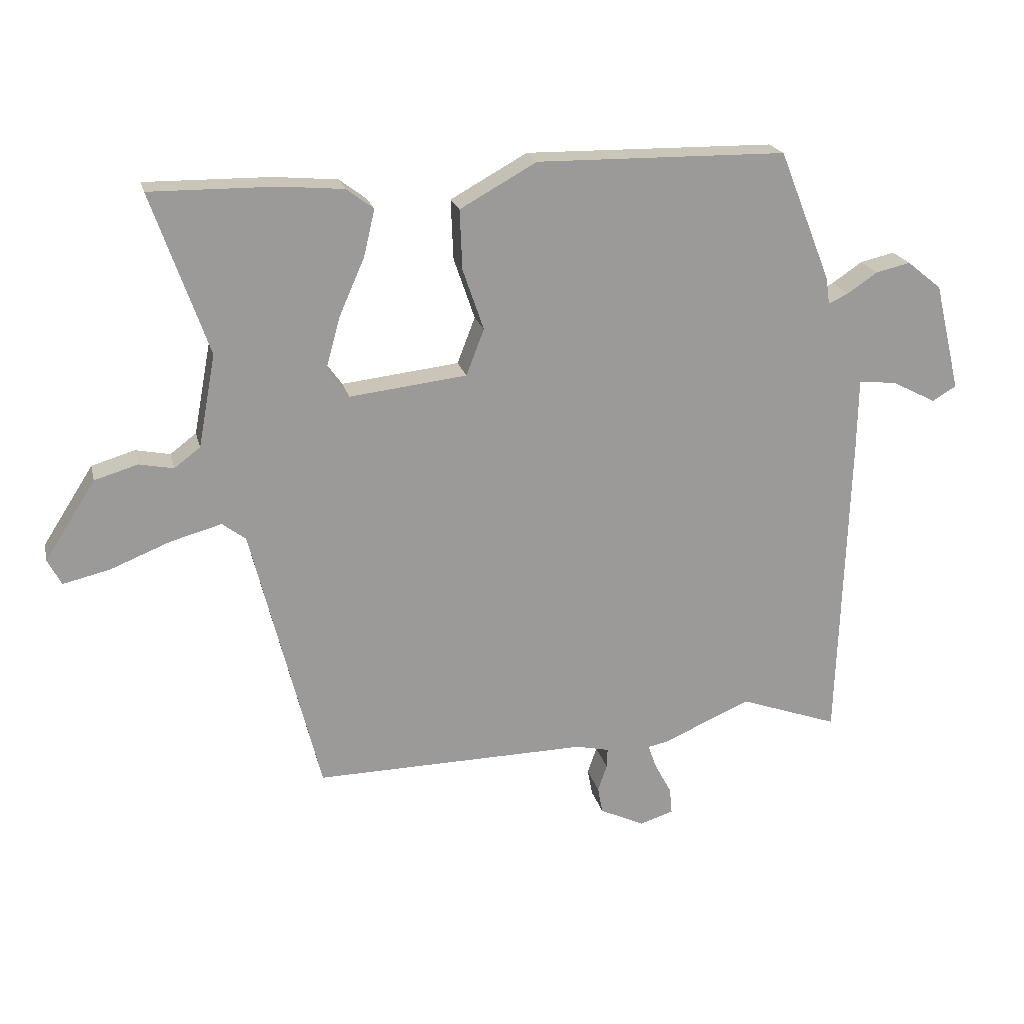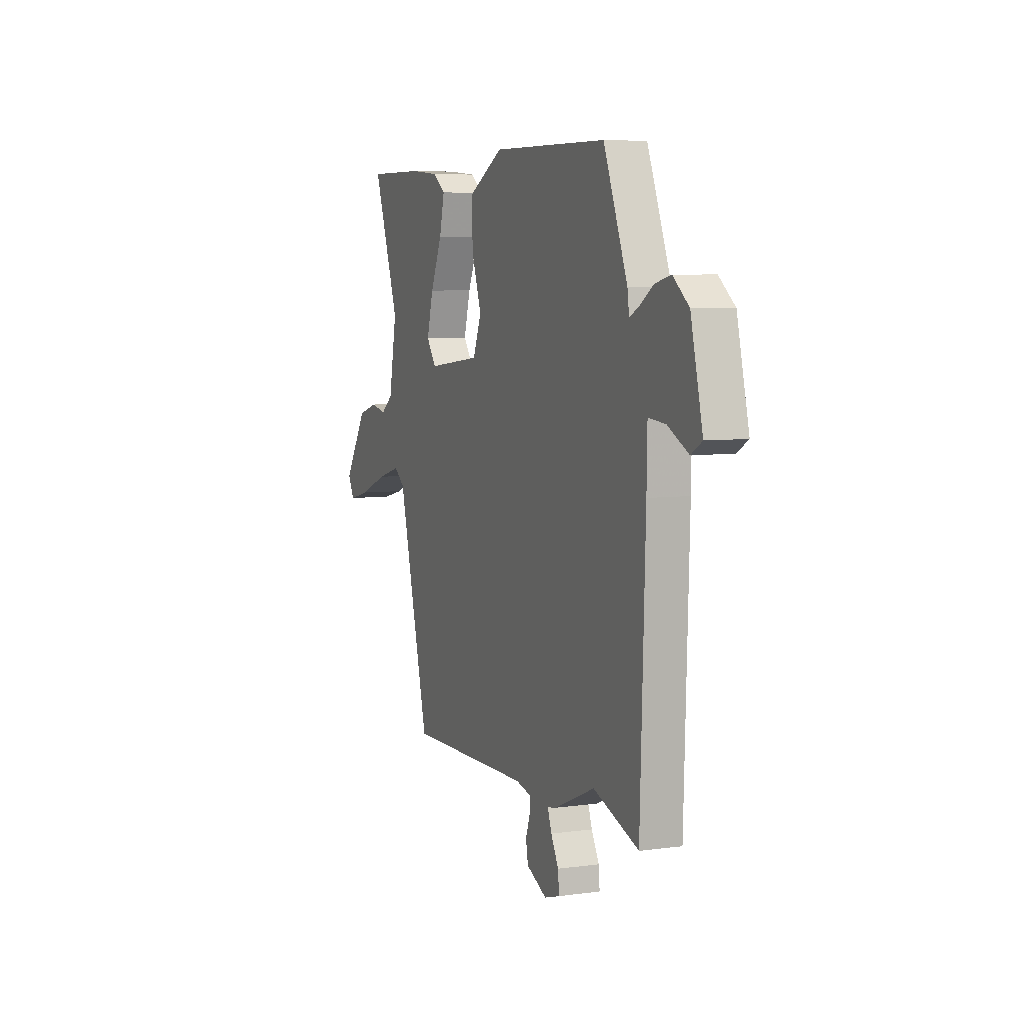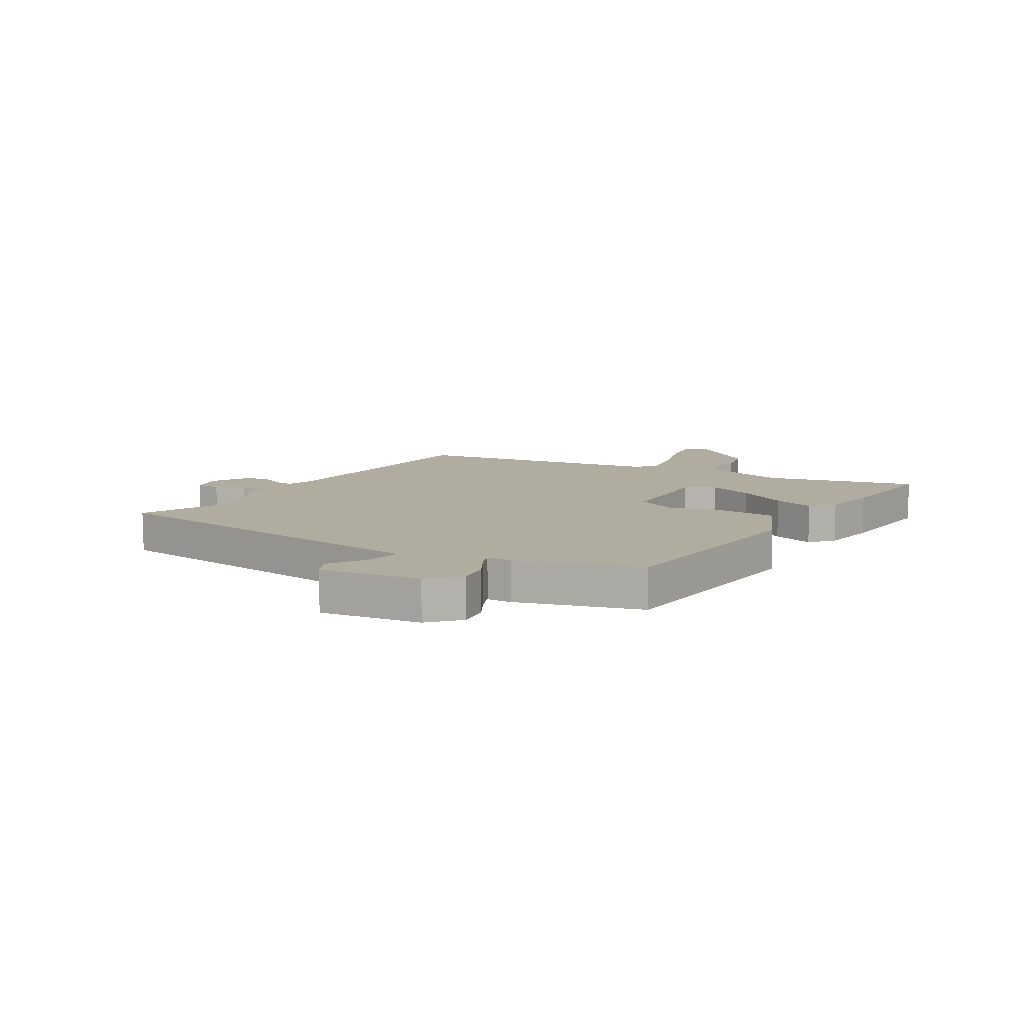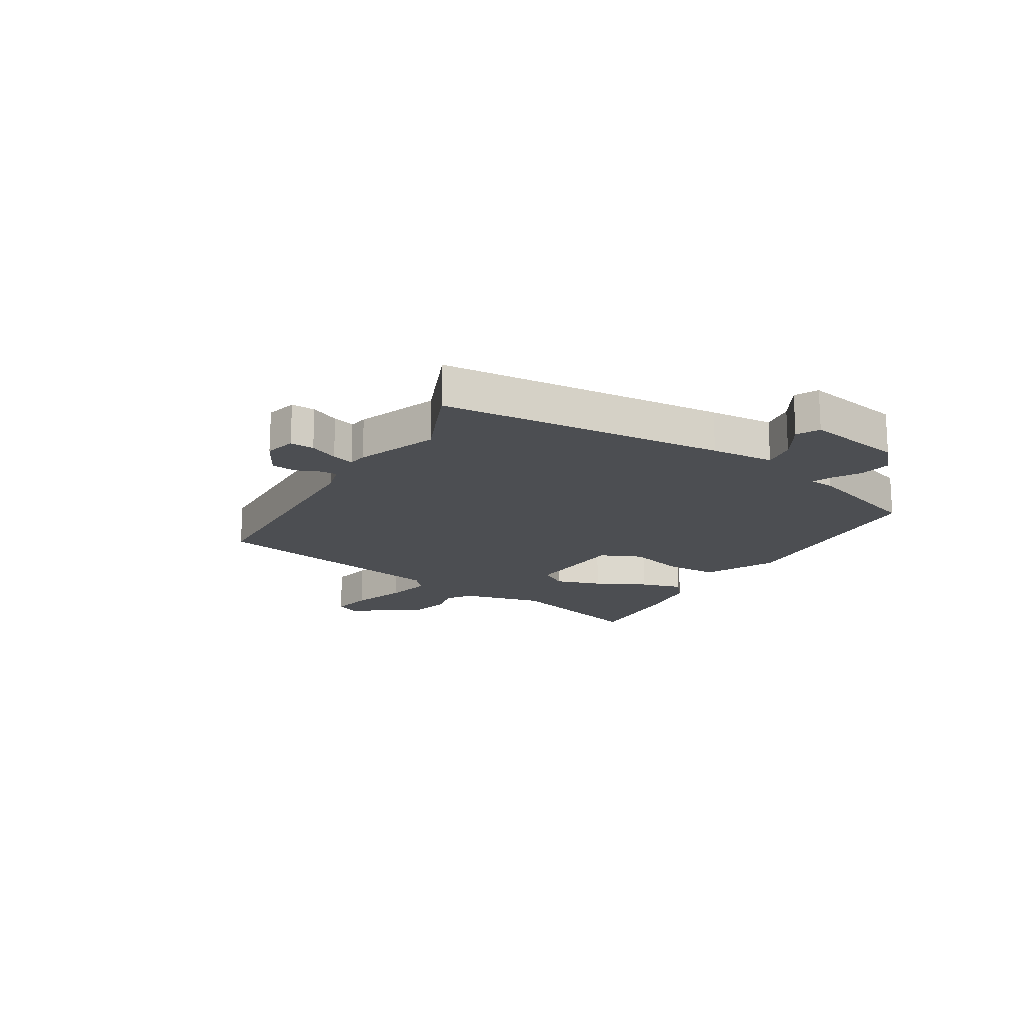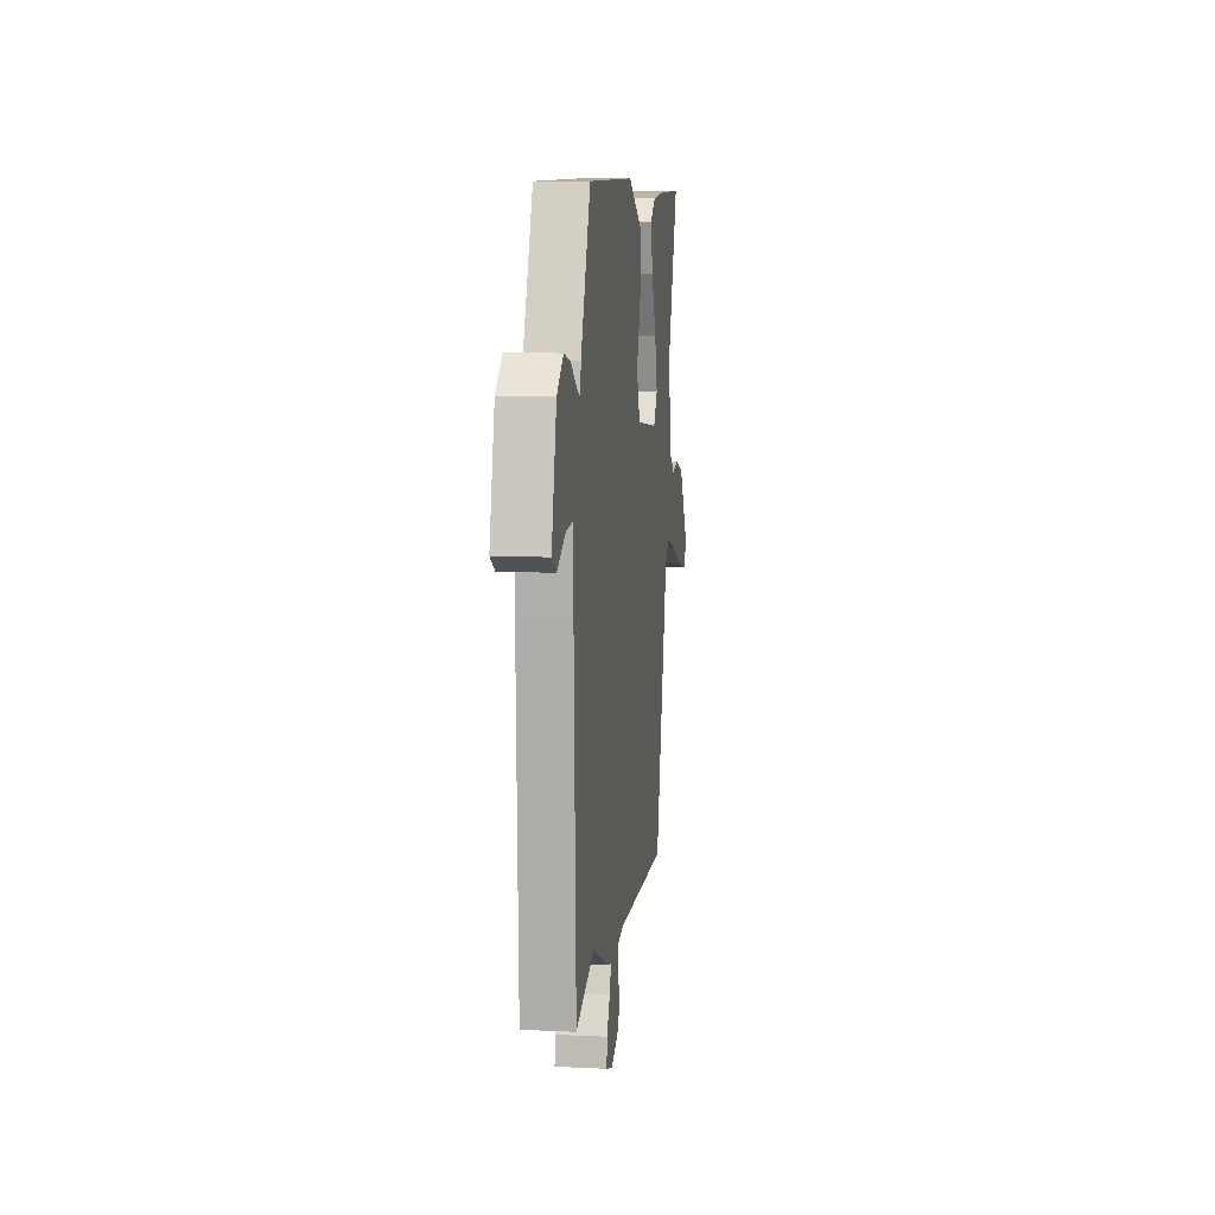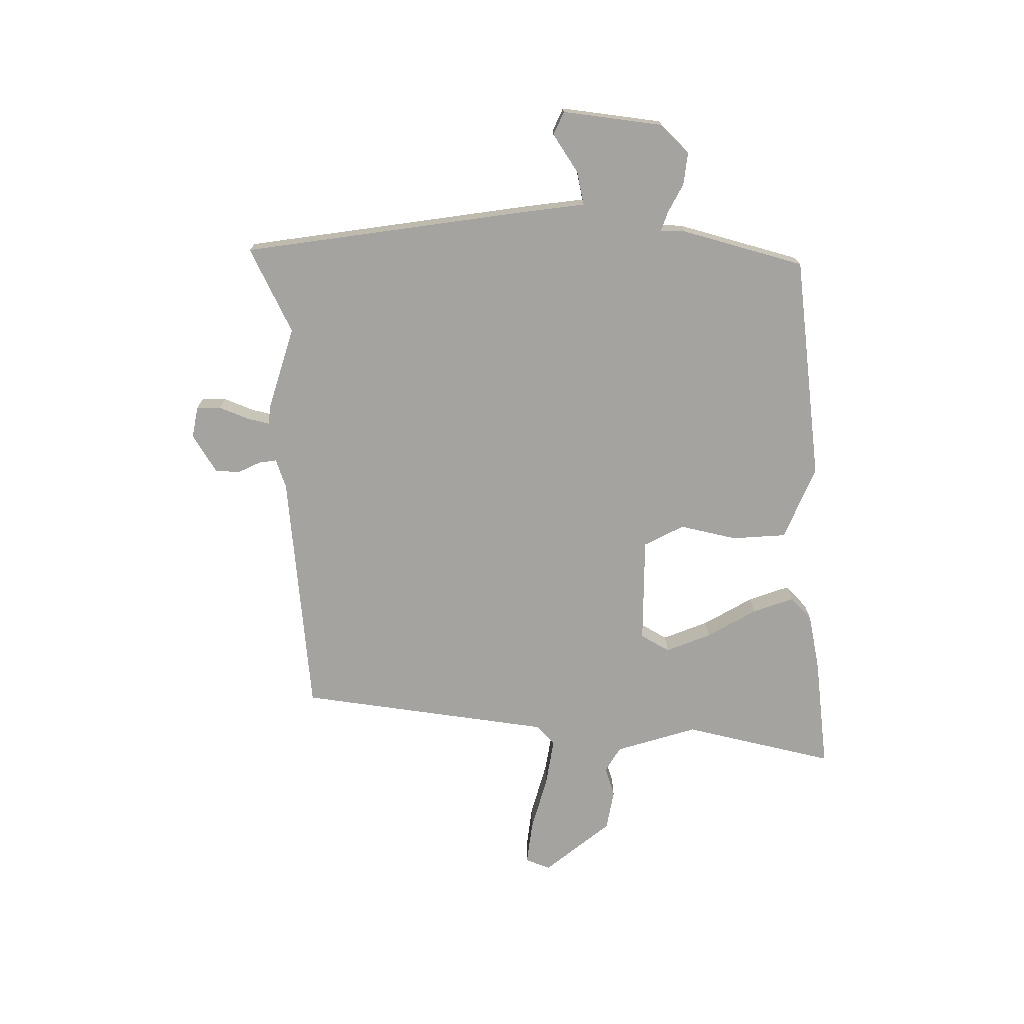
<metadata>
{"format":"obj","ext":"obj","renderer":"f3d","projection":"perspective","resolution":1024,"background":"white","views":[{"elev":20.7,"azim":167.0,"up":"+Z"},{"elev":6.3,"azim":-112.2,"up":"+Z"},{"elev":10.1,"azim":-53.9,"up":"+Y"},{"elev":-16.8,"azim":-118.1,"up":"+Y"},{"elev":8.9,"azim":-82.7,"up":"+Z"},{"elev":-72.9,"azim":-84.0,"up":"+Y"}]}
</metadata>
<code>
v 0.385 0.07 -0.513
v -0.058 0.07 -0.505
v -0.112 0.07 -0.517
v -0.111 0.07 -0.549
v -0.096 0.07 -0.592
v -0.104 0.07 -0.635
v -0.176 0.07 -0.669
v -0.231 0.07 -0.652
v -0.227 0.07 -0.609
v -0.2 0.07 -0.559
v -0.186 0.07 -0.52
v -0.219 0.07 -0.513
v -0.361 0.07 -0.451
v -0.521 0.07 -0.508
v -0.538 0.07 0.006
v -0.54 0.07 0.12
v -0.601 0.07 0.114
v -0.673 0.07 0.077
v -0.712 0.07 0.1
v -0.67 0.07 0.275
v -0.614 0.07 0.32
v -0.558 0.07 0.307
v -0.509 0.07 0.274
v -0.477 0.07 0.259
v -0.471 0.07 0.302
v -0.387 0.07 0.513
v 0.018 0.07 0.518
v 0.142 0.07 0.449
v 0.138 0.07 0.352
v 0.104 0.07 0.253
v 0.133 0.07 0.178
v 0.323 0.07 0.156
v 0.358 0.07 0.204
v 0.335 0.07 0.288
v 0.294 0.07 0.381
v 0.276 0.07 0.457
v 0.32 0.07 0.49
v 0.422 0.07 0.499
v 0.626 0.07 0.501
v 0.534 0.07 0.24
v 0.562 0.07 0.09
v 0.604 0.07 0.058
v 0.66 0.07 0.069
v 0.73 0.07 0.048
v 0.812 0.07 -0.08
v 0.79 0.07 -0.122
v 0.714 0.07 -0.104
v 0.617 0.07 -0.065
v 0.534 0.07 -0.042
v 0.496 0.07 -0.071
v 0.385 0 -0.513
v -0.058 0 -0.505
v -0.112 0 -0.517
v -0.111 0 -0.549
v -0.096 0 -0.592
v -0.104 0 -0.635
v -0.176 0 -0.669
v -0.231 0 -0.652
v -0.227 0 -0.609
v -0.2 0 -0.559
v -0.186 0 -0.52
v -0.219 0 -0.513
v -0.361 0 -0.451
v -0.521 0 -0.508
v -0.538 0 0.006
v -0.54 0 0.12
v -0.601 0 0.114
v -0.673 0 0.077
v -0.712 0 0.1
v -0.67 0 0.275
v -0.614 0 0.32
v -0.558 0 0.307
v -0.509 0 0.274
v -0.477 0 0.259
v -0.471 0 0.302
v -0.387 0 0.513
v 0.018 0 0.518
v 0.142 0 0.449
v 0.138 0 0.352
v 0.104 0 0.253
v 0.133 0 0.178
v 0.323 0 0.156
v 0.358 0 0.204
v 0.335 0 0.288
v 0.294 0 0.381
v 0.276 0 0.457
v 0.32 0 0.49
v 0.422 0 0.499
v 0.626 0 0.501
v 0.534 0 0.24
v 0.562 0 0.09
v 0.604 0 0.058
v 0.66 0 0.069
v 0.73 0 0.048
v 0.812 0 -0.08
v 0.79 0 -0.122
v 0.714 0 -0.104
v 0.617 0 -0.065
v 0.534 0 -0.042
v 0.496 0 -0.071
f 46 47 48
f 45 46 48
f 44 45 48
f 43 44 48
f 42 43 48
f 41 42 48 49
f 40 41 49 50
f 38 39 40
f 37 38 40
f 36 37 40
f 35 36 40
f 34 35 40
f 33 34 40 50
f 28 29 30
f 27 28 30
f 26 27 30
f 25 26 30
f 24 25 30
f 24 30 31
f 21 22 23
f 20 21 23
f 19 20 23
f 18 19 23
f 17 18 23
f 16 17 23 24
f 16 24 31
f 15 16 31
f 14 15 31
f 13 14 31
f 13 31 32
f 12 13 32
f 11 12 32
f 8 9 10
f 7 8 10
f 6 7 10
f 5 6 10
f 4 5 10
f 3 4 10 11
f 50 1 2
f 33 50 2
f 32 33 2
f 2 3 11 32
f 98 97 96
f 98 96 95
f 98 95 94
f 98 94 93
f 98 93 92
f 99 98 92 91
f 100 99 91 90
f 90 89 88
f 90 88 87
f 90 87 86
f 90 86 85
f 90 85 84
f 100 90 84 83
f 80 79 78
f 80 78 77
f 80 77 76
f 80 76 75
f 80 75 74
f 81 80 74
f 73 72 71
f 73 71 70
f 73 70 69
f 73 69 68
f 73 68 67
f 74 73 67 66
f 81 74 66
f 81 66 65
f 81 65 64
f 81 64 63
f 82 81 63
f 82 63 62
f 82 62 61
f 60 59 58
f 60 58 57
f 60 57 56
f 60 56 55
f 60 55 54
f 61 60 54 53
f 52 51 100
f 52 100 83
f 52 83 82
f 82 61 53 52
f 1 51 52 2
f 2 52 53 3
f 3 53 54 4
f 4 54 55 5
f 5 55 56 6
f 6 56 57 7
f 7 57 58 8
f 8 58 59 9
f 9 59 60 10
f 10 60 61 11
f 11 61 62 12
f 12 62 63 13
f 13 63 64 14
f 14 64 65 15
f 15 65 66 16
f 16 66 67 17
f 17 67 68 18
f 18 68 69 19
f 19 69 70 20
f 20 70 71 21
f 21 71 72 22
f 22 72 73 23
f 23 73 74 24
f 24 74 75 25
f 25 75 76 26
f 26 76 77 27
f 27 77 78 28
f 28 78 79 29
f 29 79 80 30
f 30 80 81 31
f 31 81 82 32
f 32 82 83 33
f 33 83 84 34
f 34 84 85 35
f 35 85 86 36
f 36 86 87 37
f 37 87 88 38
f 38 88 89 39
f 39 89 90 40
f 40 90 91 41
f 41 91 92 42
f 42 92 93 43
f 43 93 94 44
f 44 94 95 45
f 45 95 96 46
f 46 96 97 47
f 47 97 98 48
f 48 98 99 49
f 49 99 100 50
f 50 100 51 1

</code>
